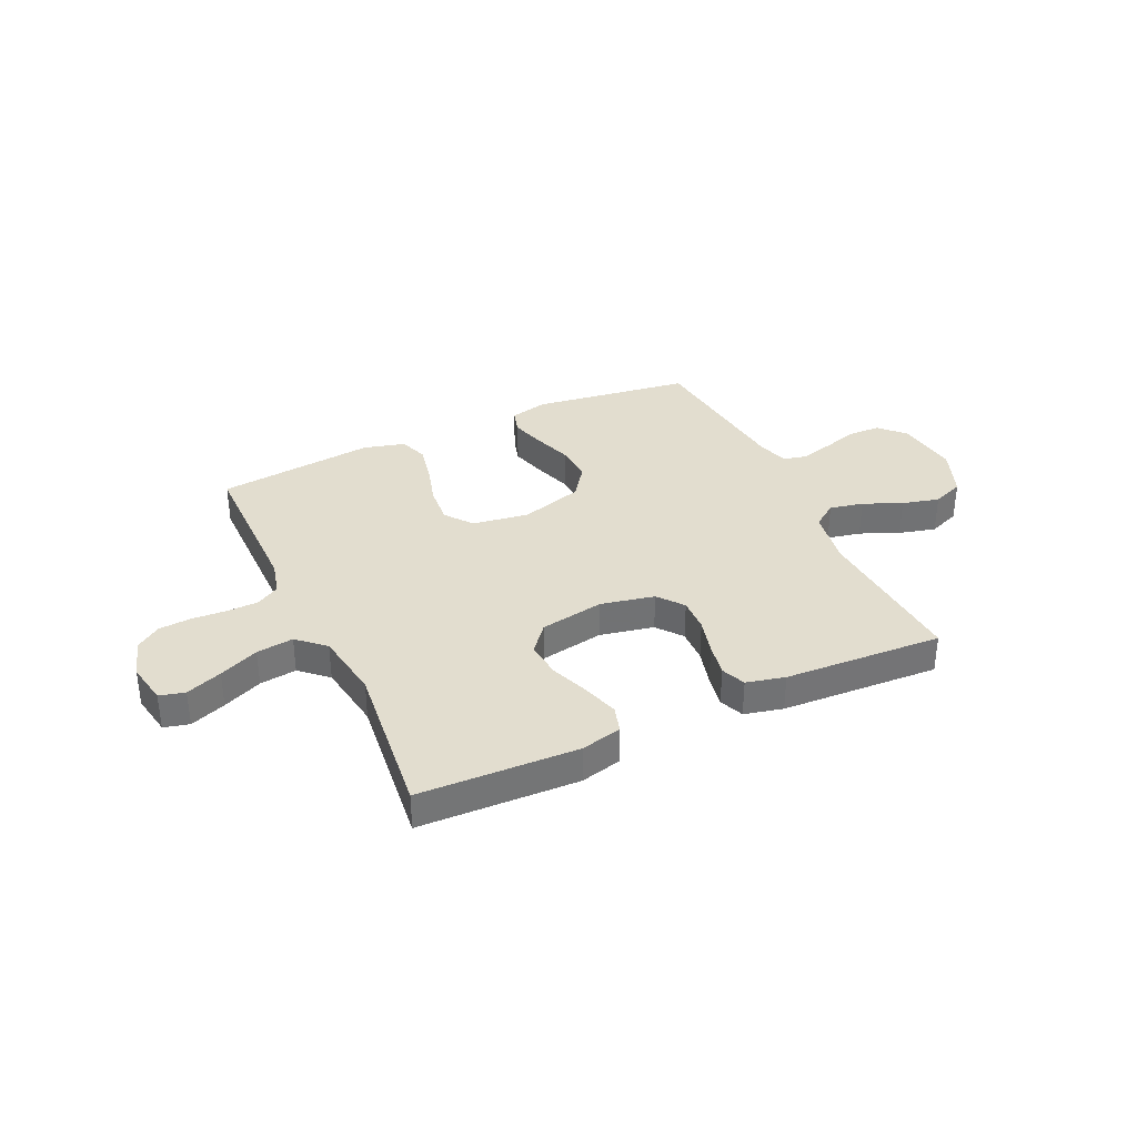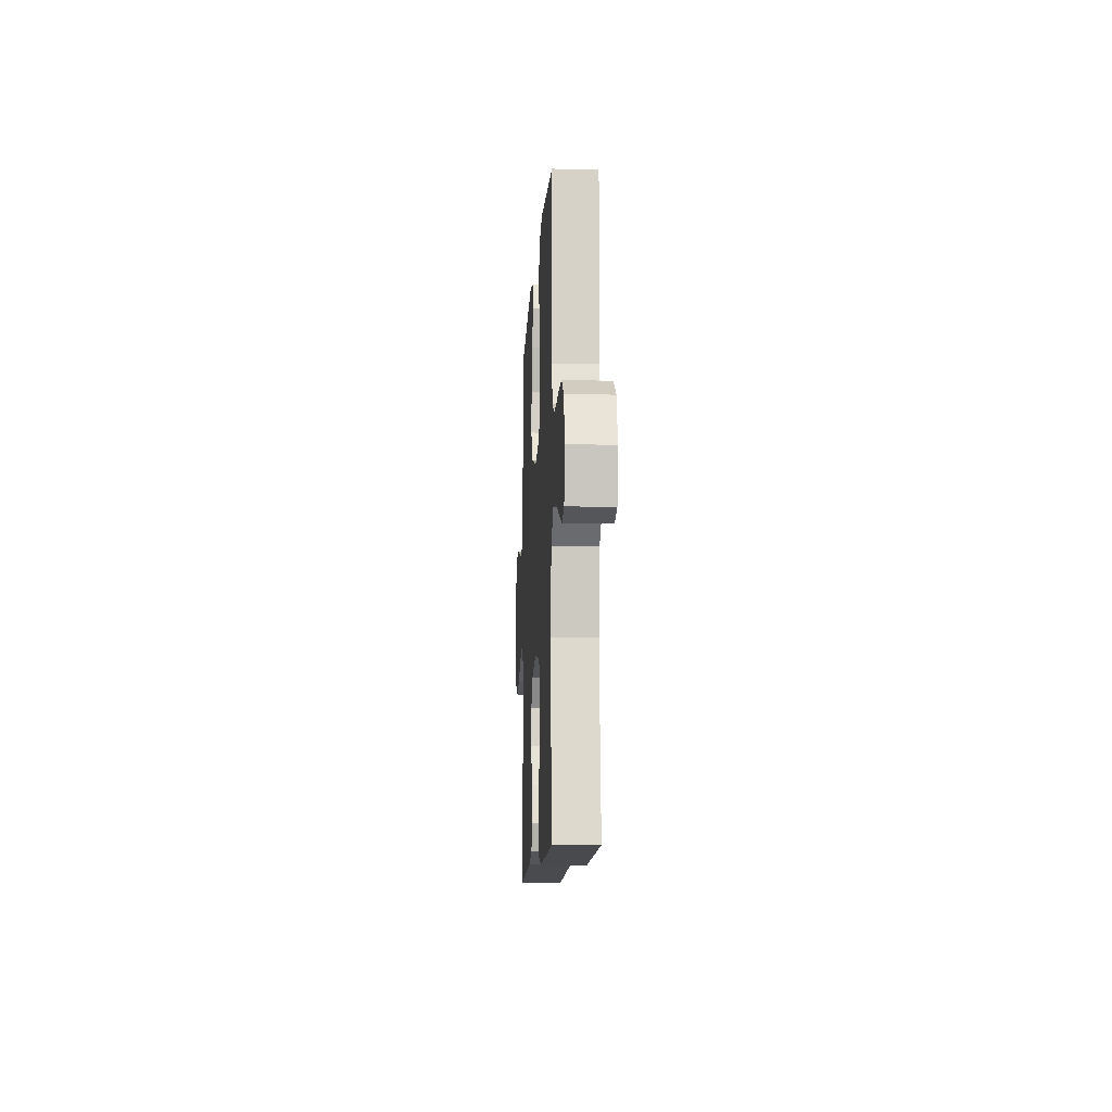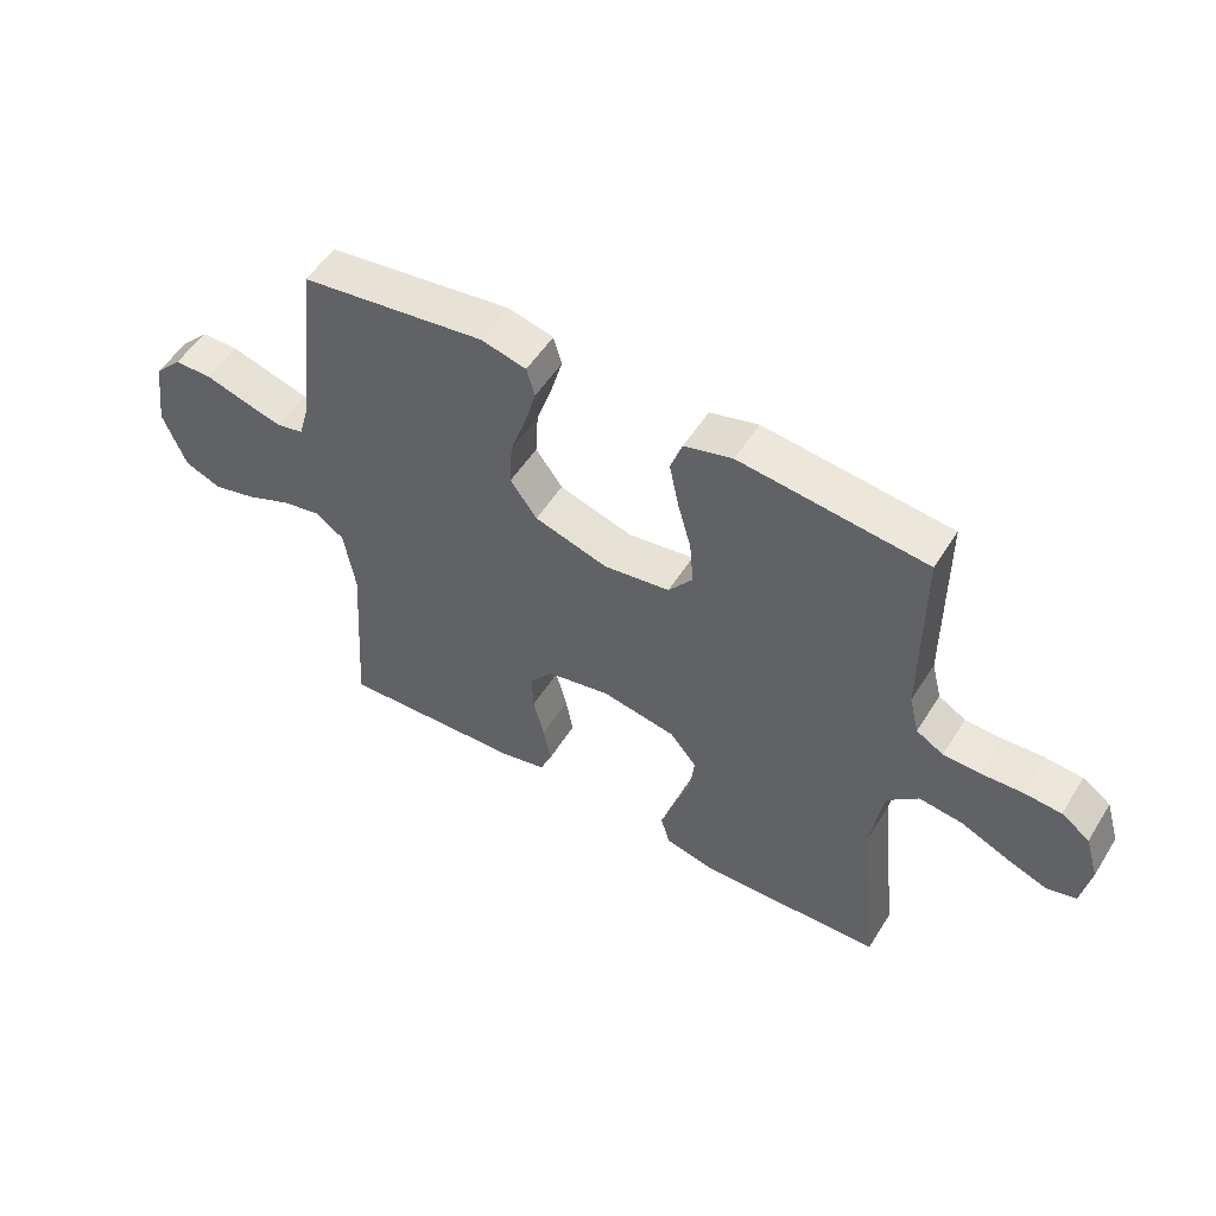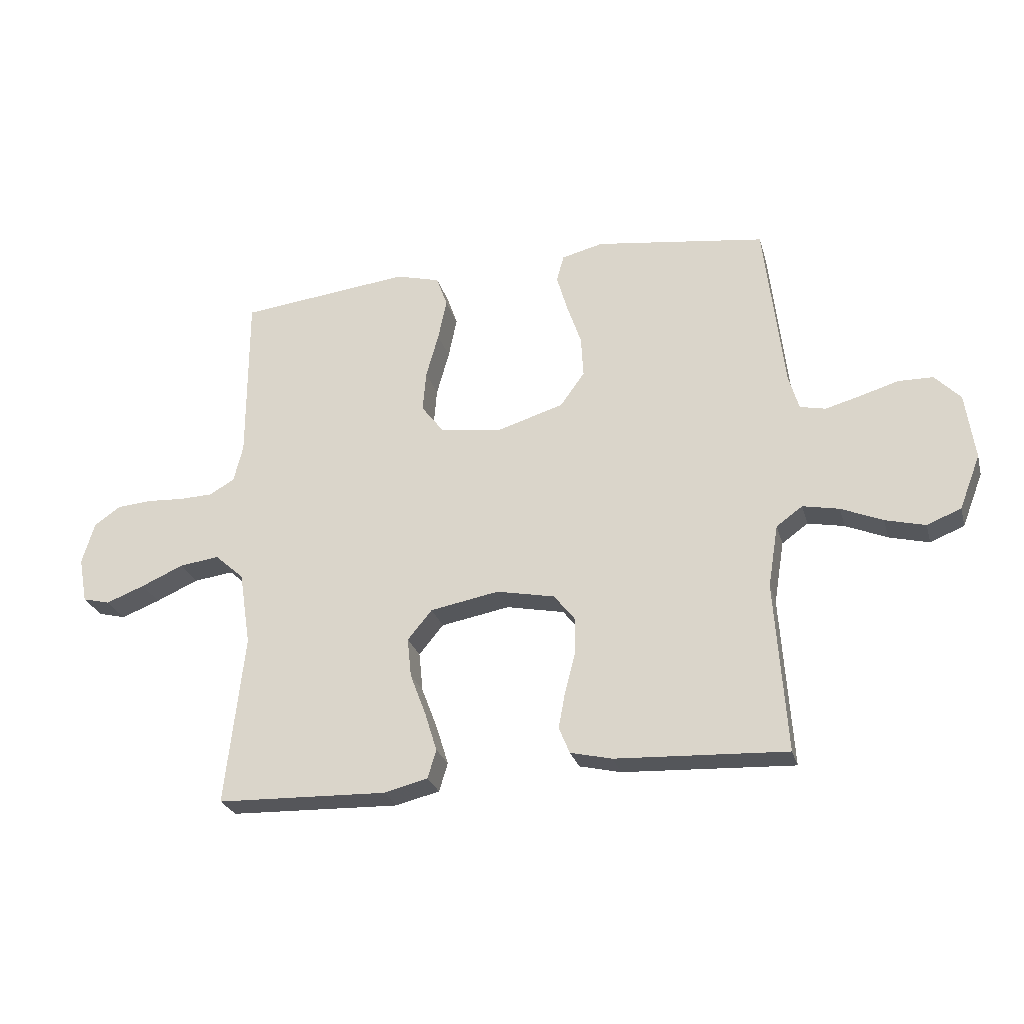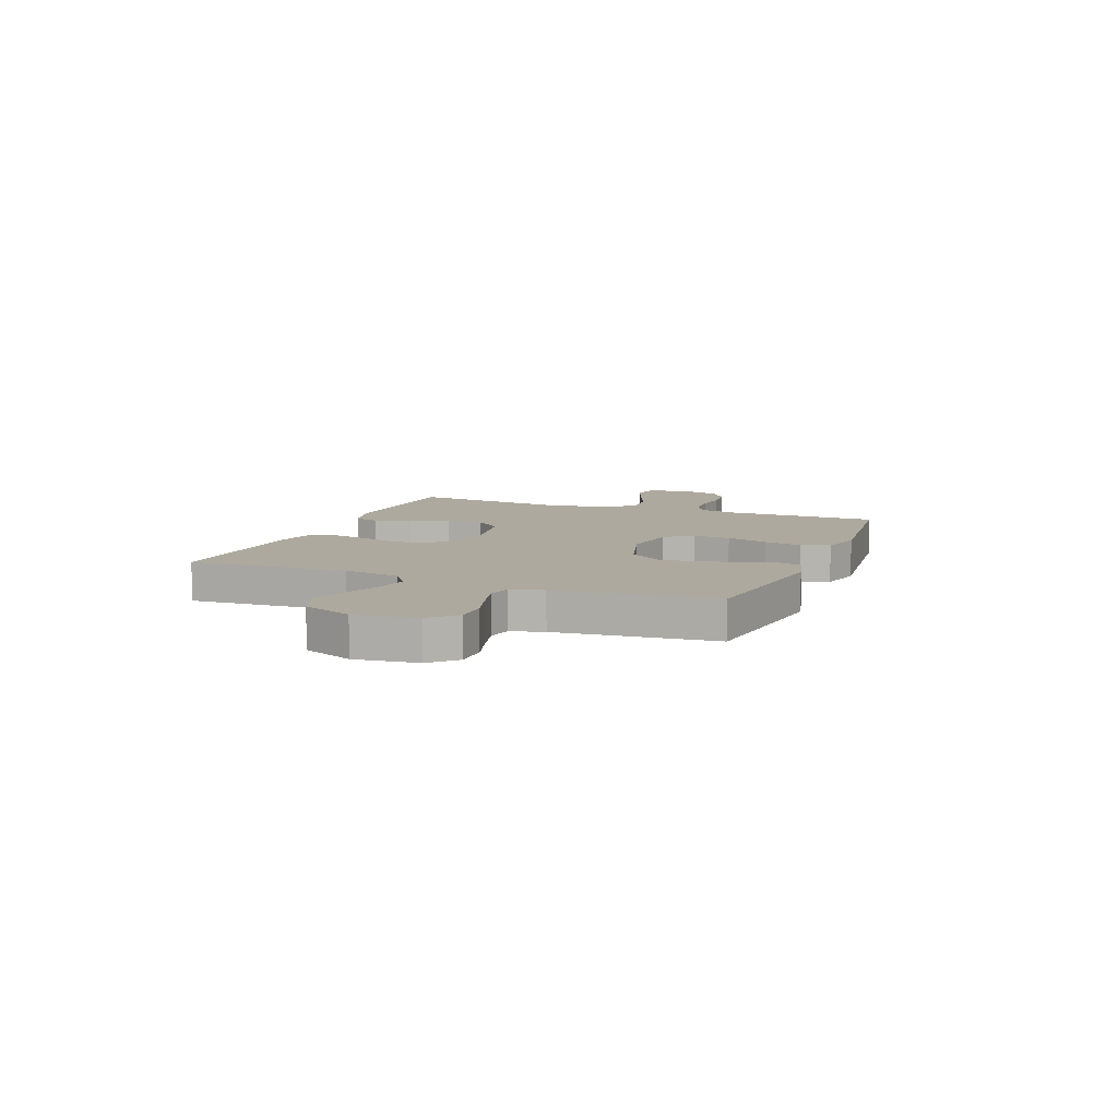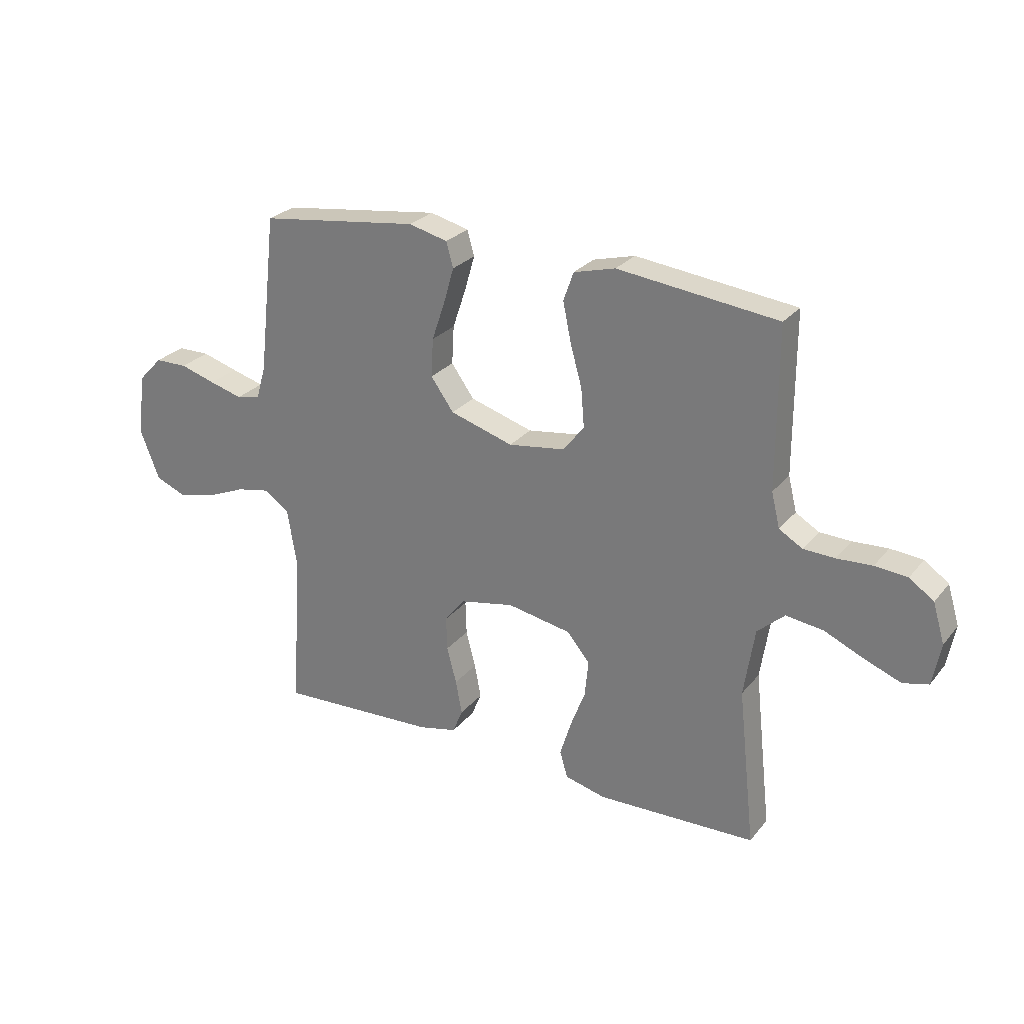
<metadata>
{"format":"obj","ext":"obj","renderer":"f3d","projection":"perspective","resolution":1024,"background":"white","views":[{"elev":34.9,"azim":155.2,"up":"+Y"},{"elev":-11.2,"azim":86.8,"up":"+Z"},{"elev":53.0,"azim":31.4,"up":"+Z"},{"elev":-26.4,"azim":-165.2,"up":"+Z"},{"elev":9.0,"azim":-68.2,"up":"+Y"},{"elev":26.8,"azim":30.2,"up":"+Z"}]}
</metadata>
<code>
v -0.5 0.07 -0.5
v -0.48 0.07 -0.2
v -0.498 0.07 -0.09
v -0.544 0.07 -0.057
v -0.608 0.07 -0.07
v -0.681 0.07 -0.101
v -0.751 0.07 -0.119
v -0.811 0.07 -0.095
v -0.848 0.07 0
v -0.832 0.07 0.117
v -0.787 0.07 0.164
v -0.726 0.07 0.165
v -0.659 0.07 0.145
v -0.597 0.07 0.128
v -0.552 0.07 0.138
v -0.534 0.07 0.2
v -0.5 0.07 0.5
v -0.2 0.07 0.541
v -0.127 0.07 0.523
v -0.114 0.07 0.476
v -0.133 0.07 0.41
v -0.158 0.07 0.336
v -0.162 0.07 0.264
v -0.119 0.07 0.204
v 0 0.07 0.168
v 0.107 0.07 0.184
v 0.146 0.07 0.235
v 0.14 0.07 0.307
v 0.118 0.07 0.386
v 0.103 0.07 0.459
v 0.122 0.07 0.513
v 0.2 0.07 0.534
v 0.5 0.07 0.5
v 0.5 0.07 0.2
v 0.516 0.07 0.135
v 0.56 0.07 0.109
v 0.619 0.07 0.107
v 0.685 0.07 0.111
v 0.746 0.07 0.106
v 0.792 0.07 0.074
v 0.814 0.07 0
v 0.799 0.07 -0.08
v 0.751 0.07 -0.092
v 0.683 0.07 -0.066
v 0.608 0.07 -0.033
v 0.538 0.07 -0.024
v 0.487 0.07 -0.07
v 0.467 0.07 -0.2
v 0.5 0.07 -0.5
v 0.2 0.07 -0.51
v 0.123 0.07 -0.491
v 0.108 0.07 -0.441
v 0.129 0.07 -0.373
v 0.157 0.07 -0.299
v 0.164 0.07 -0.23
v 0.121 0.07 -0.178
v 0 0.07 -0.156
v -0.102 0.07 -0.177
v -0.14 0.07 -0.225
v -0.138 0.07 -0.289
v -0.12 0.07 -0.358
v -0.108 0.07 -0.422
v -0.127 0.07 -0.468
v -0.2 0.07 -0.485
v -0.5 0 -0.5
v -0.48 0 -0.2
v -0.498 0 -0.09
v -0.544 0 -0.057
v -0.608 0 -0.07
v -0.681 0 -0.101
v -0.751 0 -0.119
v -0.811 0 -0.095
v -0.848 0 0
v -0.832 0 0.117
v -0.787 0 0.164
v -0.726 0 0.165
v -0.659 0 0.145
v -0.597 0 0.128
v -0.552 0 0.138
v -0.534 0 0.2
v -0.5 0 0.5
v -0.2 0 0.541
v -0.127 0 0.523
v -0.114 0 0.476
v -0.133 0 0.41
v -0.158 0 0.336
v -0.162 0 0.264
v -0.119 0 0.204
v 0 0 0.168
v 0.107 0 0.184
v 0.146 0 0.235
v 0.14 0 0.307
v 0.118 0 0.386
v 0.103 0 0.459
v 0.122 0 0.513
v 0.2 0 0.534
v 0.5 0 0.5
v 0.5 0 0.2
v 0.516 0 0.135
v 0.56 0 0.109
v 0.619 0 0.107
v 0.685 0 0.111
v 0.746 0 0.106
v 0.792 0 0.074
v 0.814 0 0
v 0.799 0 -0.08
v 0.751 0 -0.092
v 0.683 0 -0.066
v 0.608 0 -0.033
v 0.538 0 -0.024
v 0.487 0 -0.07
v 0.467 0 -0.2
v 0.5 0 -0.5
v 0.2 0 -0.51
v 0.123 0 -0.491
v 0.108 0 -0.441
v 0.129 0 -0.373
v 0.157 0 -0.299
v 0.164 0 -0.23
v 0.121 0 -0.178
v 0 0 -0.156
v -0.102 0 -0.177
v -0.14 0 -0.225
v -0.138 0 -0.289
v -0.12 0 -0.358
v -0.108 0 -0.422
v -0.127 0 -0.468
v -0.2 0 -0.485
f 64 1 2
f 63 64 2
f 62 63 2
f 61 62 2
f 60 61 2
f 59 60 2 3
f 58 59 3 4
f 57 58 4
f 56 57 4
f 52 53 54
f 51 52 54
f 50 51 54
f 49 50 54
f 48 49 54
f 47 48 54 55
f 46 47 55 56
f 43 44 45
f 42 43 45
f 41 42 45
f 40 41 45
f 39 40 45
f 38 39 45
f 37 38 45
f 36 37 45 46
f 46 56 4
f 36 46 4
f 35 36 4
f 32 33 34
f 31 32 34
f 30 31 34
f 29 30 34
f 28 29 34
f 27 28 34 35
f 20 21 22
f 19 20 22
f 18 19 22
f 17 18 22
f 16 17 22
f 15 16 22 23
f 11 12 13
f 10 11 13
f 9 10 13
f 8 9 13
f 7 8 13
f 6 7 13
f 5 6 13
f 4 5 13 14
f 35 4 14 15
f 26 27 35
f 25 26 35
f 15 23 24
f 15 24 25
f 15 25 35
f 66 65 128
f 66 128 127
f 66 127 126
f 66 126 125
f 66 125 124
f 67 66 124 123
f 68 67 123 122
f 68 122 121
f 68 121 120
f 118 117 116
f 118 116 115
f 118 115 114
f 118 114 113
f 118 113 112
f 119 118 112 111
f 120 119 111 110
f 109 108 107
f 109 107 106
f 109 106 105
f 109 105 104
f 109 104 103
f 109 103 102
f 109 102 101
f 110 109 101 100
f 68 120 110
f 68 110 100
f 68 100 99
f 98 97 96
f 98 96 95
f 98 95 94
f 98 94 93
f 98 93 92
f 99 98 92 91
f 86 85 84
f 86 84 83
f 86 83 82
f 86 82 81
f 86 81 80
f 87 86 80 79
f 77 76 75
f 77 75 74
f 77 74 73
f 77 73 72
f 77 72 71
f 77 71 70
f 77 70 69
f 78 77 69 68
f 79 78 68 99
f 99 91 90
f 99 90 89
f 88 87 79
f 89 88 79
f 99 89 79
f 1 65 66 2
f 2 66 67 3
f 3 67 68 4
f 4 68 69 5
f 5 69 70 6
f 6 70 71 7
f 7 71 72 8
f 8 72 73 9
f 9 73 74 10
f 10 74 75 11
f 11 75 76 12
f 12 76 77 13
f 13 77 78 14
f 14 78 79 15
f 15 79 80 16
f 16 80 81 17
f 17 81 82 18
f 18 82 83 19
f 19 83 84 20
f 20 84 85 21
f 21 85 86 22
f 22 86 87 23
f 23 87 88 24
f 24 88 89 25
f 25 89 90 26
f 26 90 91 27
f 27 91 92 28
f 28 92 93 29
f 29 93 94 30
f 30 94 95 31
f 31 95 96 32
f 32 96 97 33
f 33 97 98 34
f 34 98 99 35
f 35 99 100 36
f 36 100 101 37
f 37 101 102 38
f 38 102 103 39
f 39 103 104 40
f 40 104 105 41
f 41 105 106 42
f 42 106 107 43
f 43 107 108 44
f 44 108 109 45
f 45 109 110 46
f 46 110 111 47
f 47 111 112 48
f 48 112 113 49
f 49 113 114 50
f 50 114 115 51
f 51 115 116 52
f 52 116 117 53
f 53 117 118 54
f 54 118 119 55
f 55 119 120 56
f 56 120 121 57
f 57 121 122 58
f 58 122 123 59
f 59 123 124 60
f 60 124 125 61
f 61 125 126 62
f 62 126 127 63
f 63 127 128 64
f 64 128 65 1

</code>
